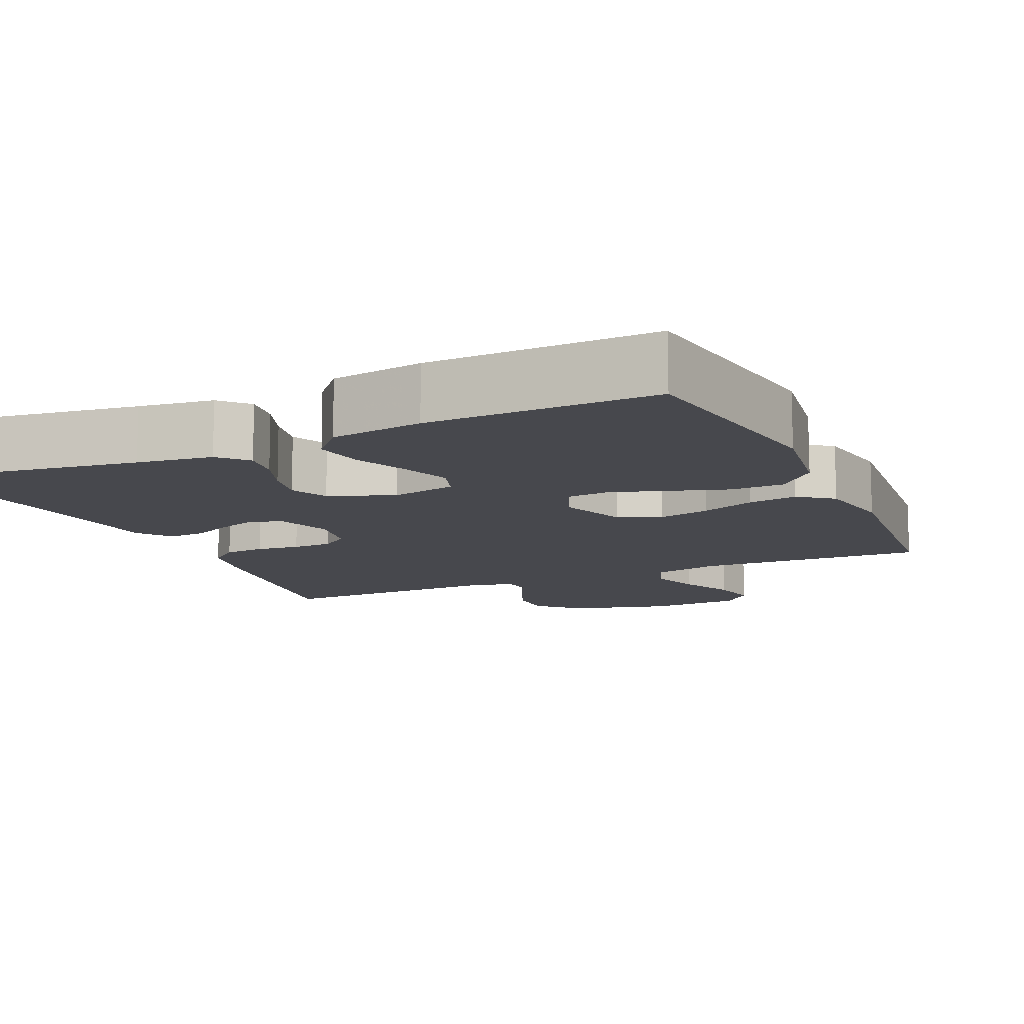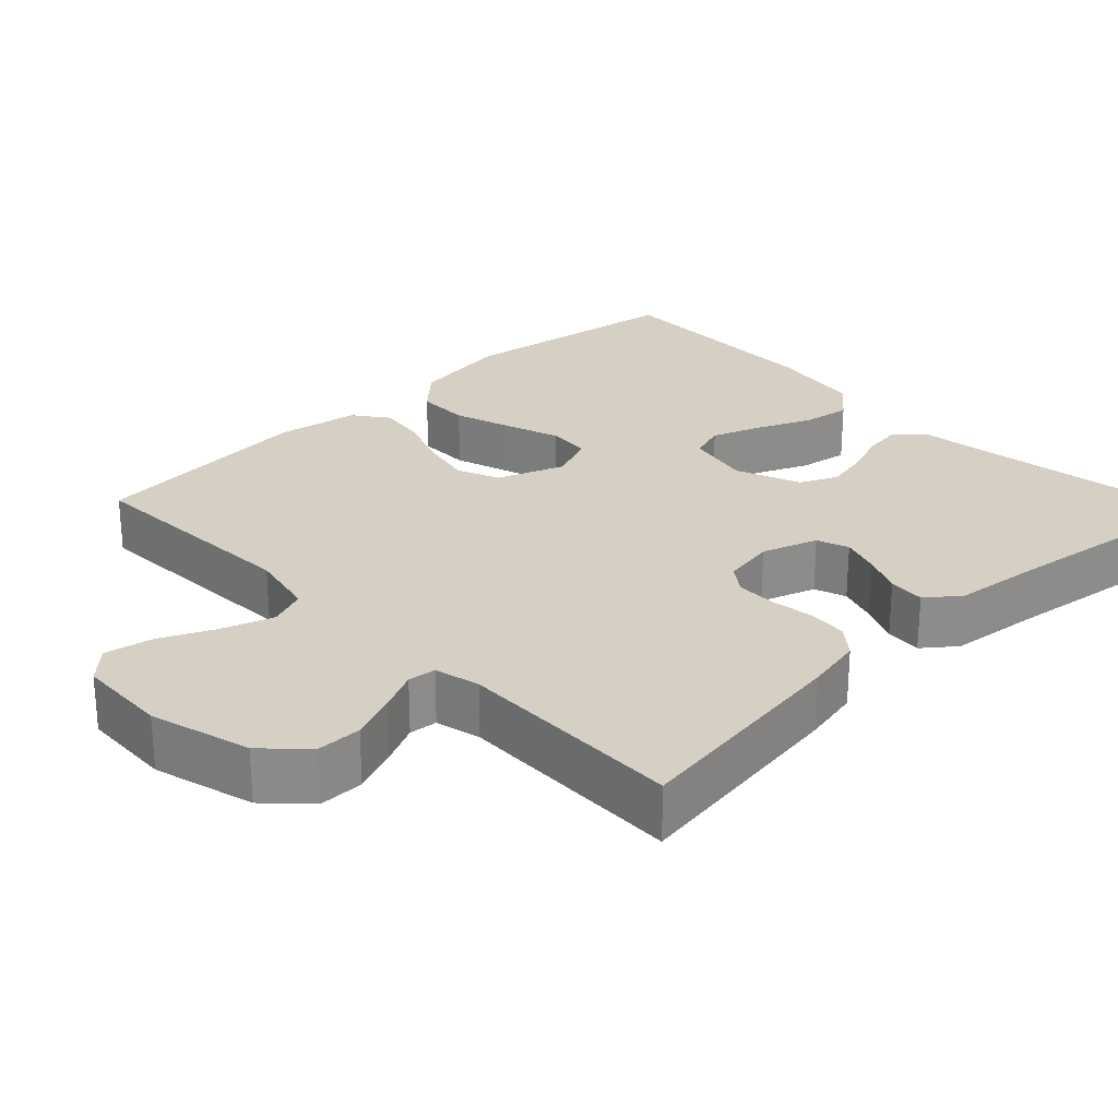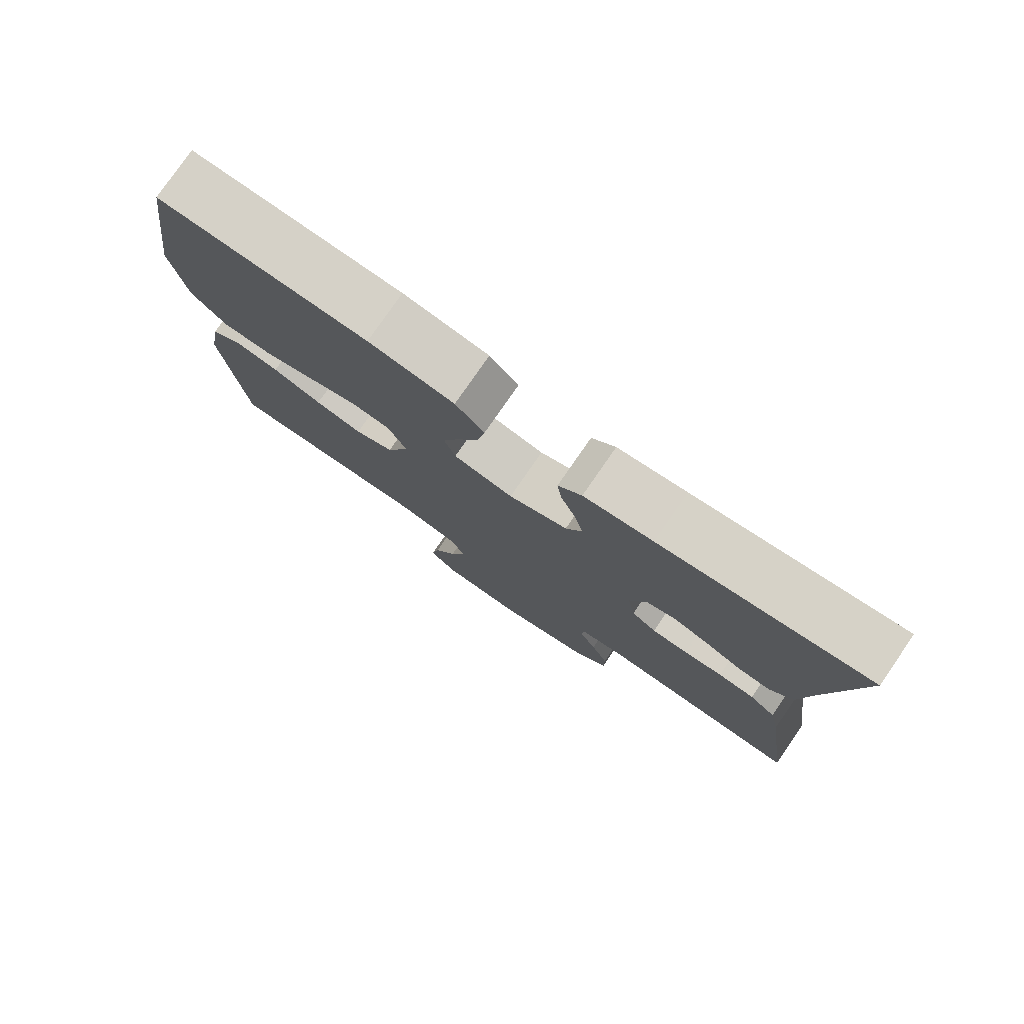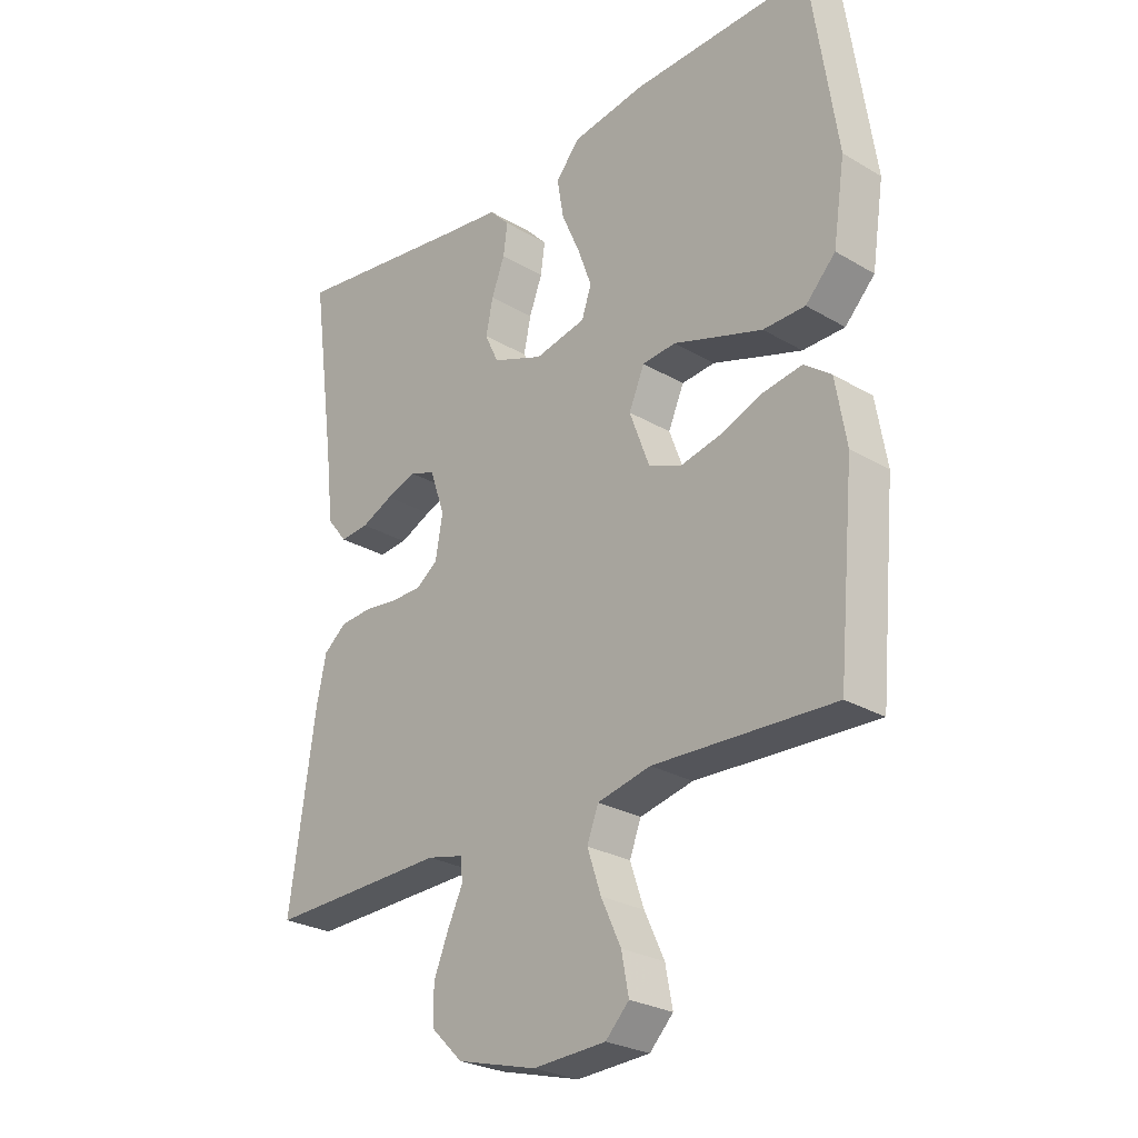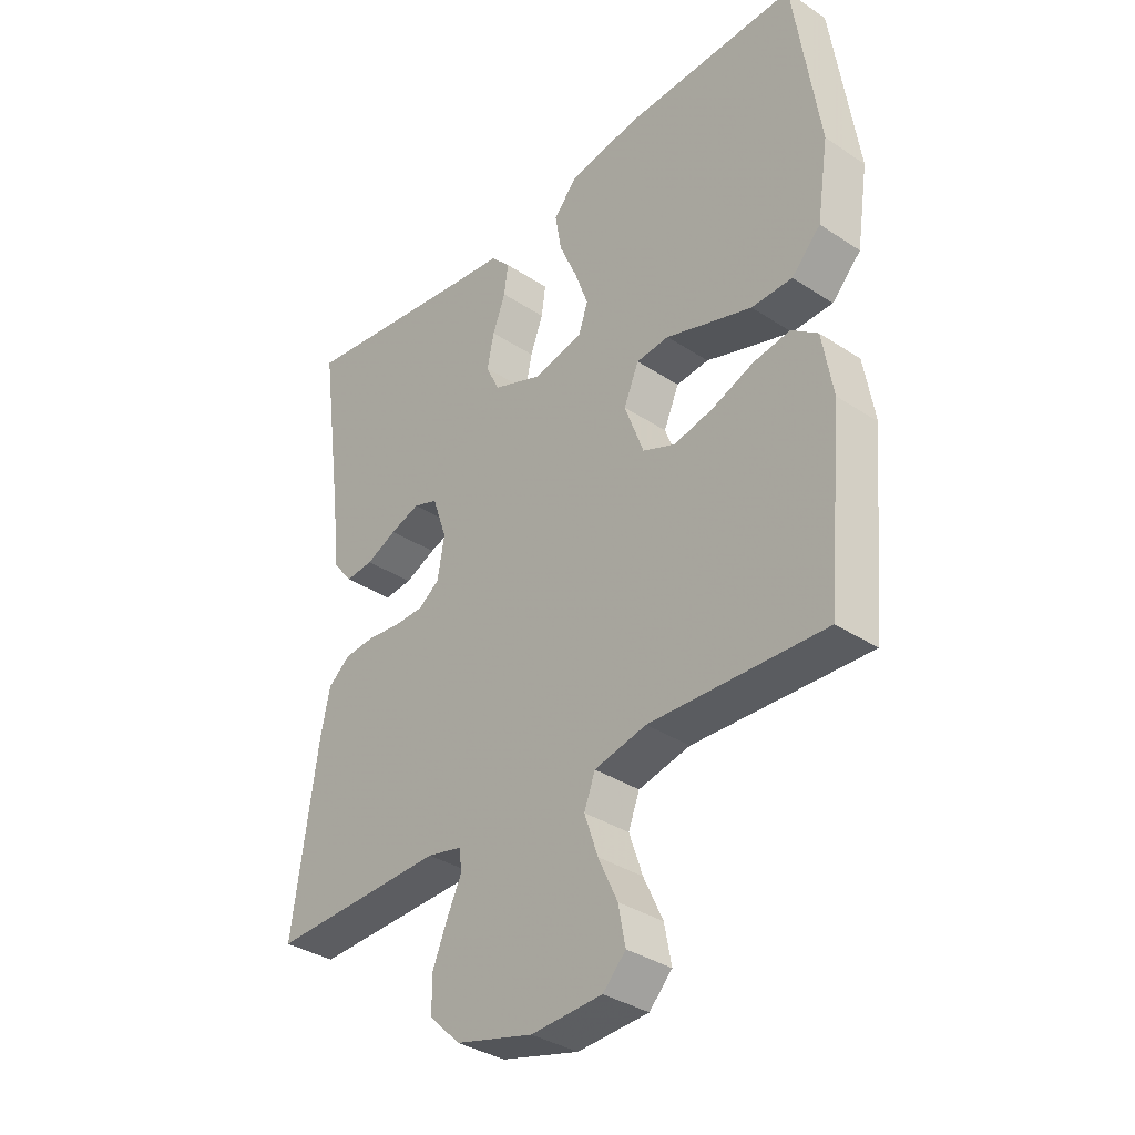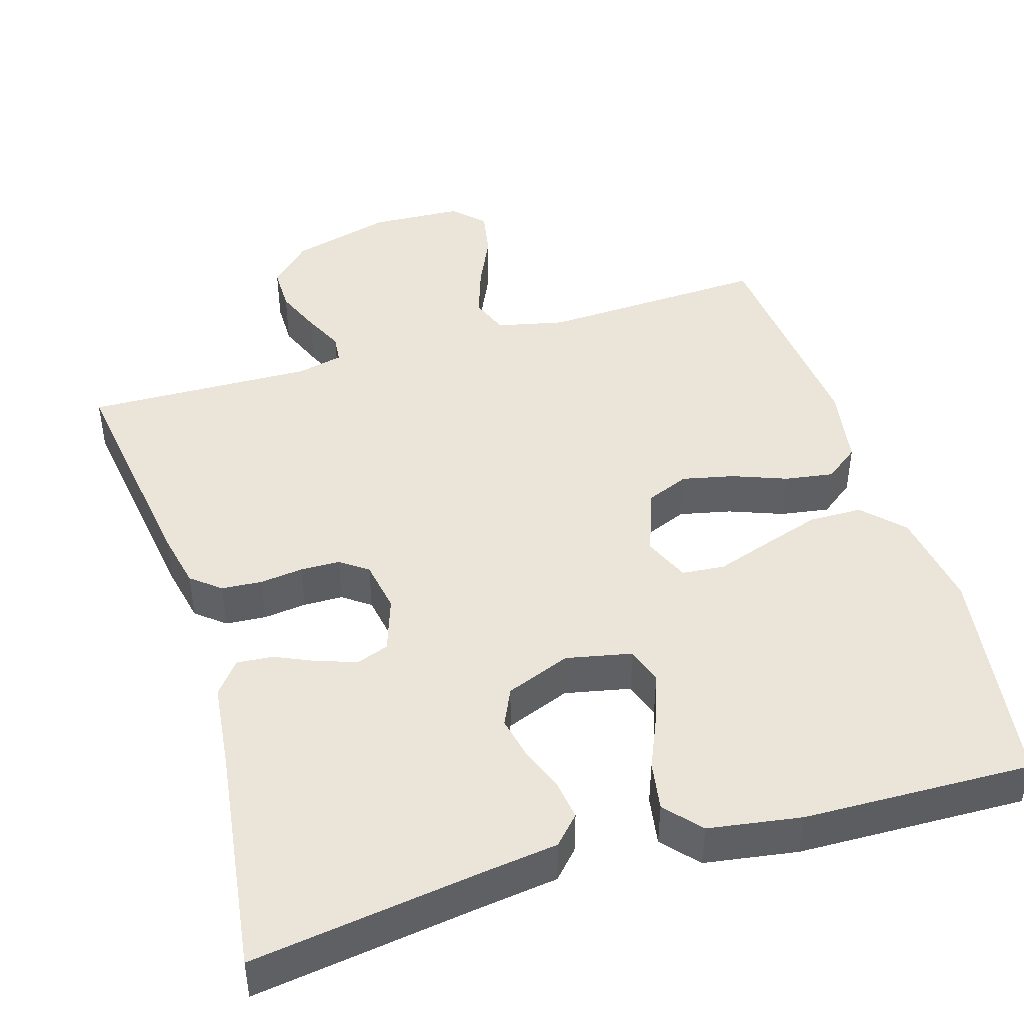
<metadata>
{"format":"obj","ext":"obj","renderer":"f3d","projection":"perspective","resolution":1024,"background":"white","views":[{"elev":-11.7,"azim":24.3,"up":"+Y"},{"elev":26.2,"azim":-133.8,"up":"+Y"},{"elev":78.8,"azim":-145.3,"up":"+Z"},{"elev":-26.7,"azim":47.4,"up":"+Z"},{"elev":-35.4,"azim":48.9,"up":"+Z"},{"elev":44.8,"azim":-16.9,"up":"+Y"}]}
</metadata>
<code>
v 0.5 0.07 0.5
v 0.544 0.07 0.2
v 0.524 0.07 0.069
v 0.474 0.07 0.017
v 0.404 0.07 0.016
v 0.327 0.07 0.041
v 0.255 0.07 0.065
v 0.199 0.07 0.06
v 0.173 0.07 0
v 0.206 0.07 -0.089
v 0.262 0.07 -0.112
v 0.33 0.07 -0.097
v 0.401 0.07 -0.07
v 0.465 0.07 -0.06
v 0.51 0.07 -0.094
v 0.528 0.07 -0.2
v 0.5 0.07 -0.5
v 0.2 0.07 -0.487
v 0.111 0.07 -0.507
v 0.092 0.07 -0.557
v 0.115 0.07 -0.625
v 0.148 0.07 -0.696
v 0.16 0.07 -0.759
v 0.121 0.07 -0.799
v 0 0.07 -0.805
v -0.133 0.07 -0.769
v -0.186 0.07 -0.717
v -0.186 0.07 -0.657
v -0.161 0.07 -0.596
v -0.136 0.07 -0.543
v -0.14 0.07 -0.506
v -0.2 0.07 -0.492
v -0.5 0.07 -0.5
v -0.457 0.07 -0.2
v -0.441 0.07 -0.124
v -0.403 0.07 -0.093
v -0.35 0.07 -0.089
v -0.293 0.07 -0.096
v -0.241 0.07 -0.095
v -0.205 0.07 -0.069
v -0.193 0.07 0
v -0.218 0.07 0.073
v -0.26 0.07 0.088
v -0.311 0.07 0.071
v -0.364 0.07 0.047
v -0.412 0.07 0.043
v -0.446 0.07 0.086
v -0.459 0.07 0.2
v -0.5 0.07 0.5
v -0.2 0.07 0.457
v -0.101 0.07 0.444
v -0.067 0.07 0.408
v -0.074 0.07 0.357
v -0.096 0.07 0.299
v -0.108 0.07 0.242
v -0.085 0.07 0.193
v 0 0.07 0.16
v 0.086 0.07 0.178
v 0.102 0.07 0.226
v 0.079 0.07 0.29
v 0.048 0.07 0.361
v 0.037 0.07 0.426
v 0.078 0.07 0.473
v 0.2 0.07 0.492
v 0.5 0 0.5
v 0.544 0 0.2
v 0.524 0 0.069
v 0.474 0 0.017
v 0.404 0 0.016
v 0.327 0 0.041
v 0.255 0 0.065
v 0.199 0 0.06
v 0.173 0 0
v 0.206 0 -0.089
v 0.262 0 -0.112
v 0.33 0 -0.097
v 0.401 0 -0.07
v 0.465 0 -0.06
v 0.51 0 -0.094
v 0.528 0 -0.2
v 0.5 0 -0.5
v 0.2 0 -0.487
v 0.111 0 -0.507
v 0.092 0 -0.557
v 0.115 0 -0.625
v 0.148 0 -0.696
v 0.16 0 -0.759
v 0.121 0 -0.799
v 0 0 -0.805
v -0.133 0 -0.769
v -0.186 0 -0.717
v -0.186 0 -0.657
v -0.161 0 -0.596
v -0.136 0 -0.543
v -0.14 0 -0.506
v -0.2 0 -0.492
v -0.5 0 -0.5
v -0.457 0 -0.2
v -0.441 0 -0.124
v -0.403 0 -0.093
v -0.35 0 -0.089
v -0.293 0 -0.096
v -0.241 0 -0.095
v -0.205 0 -0.069
v -0.193 0 0
v -0.218 0 0.073
v -0.26 0 0.088
v -0.311 0 0.071
v -0.364 0 0.047
v -0.412 0 0.043
v -0.446 0 0.086
v -0.459 0 0.2
v -0.5 0 0.5
v -0.2 0 0.457
v -0.101 0 0.444
v -0.067 0 0.408
v -0.074 0 0.357
v -0.096 0 0.299
v -0.108 0 0.242
v -0.085 0 0.193
v 0 0 0.16
v 0.086 0 0.178
v 0.102 0 0.226
v 0.079 0 0.29
v 0.048 0 0.361
v 0.037 0 0.426
v 0.078 0 0.473
v 0.2 0 0.492
f 5 6 7
f 4 5 7
f 3 4 7
f 2 3 7
f 1 2 7
f 64 1 7
f 63 64 7
f 62 63 7
f 61 62 7
f 60 61 7
f 59 60 7 8
f 58 59 8 9
f 57 58 9 10
f 56 57 10
f 52 53 54
f 51 52 54
f 50 51 54
f 50 54 55
f 49 50 55
f 48 49 55
f 48 55 56
f 47 48 56
f 46 47 56
f 45 46 56
f 44 45 56
f 36 37 38
f 35 36 38
f 34 35 38
f 33 34 38
f 32 33 38
f 31 32 38 39
f 28 29 30
f 27 28 30
f 26 27 30
f 25 26 30
f 24 25 30
f 23 24 30
f 22 23 30
f 21 22 30
f 20 21 30 31
f 31 39 40
f 20 31 40
f 19 20 40
f 16 17 18
f 15 16 18
f 14 15 18
f 13 14 18
f 12 13 18
f 11 12 18 19
f 43 44 56
f 42 43 56
f 41 42 56 10
f 19 40 41
f 11 19 41
f 10 11 41
f 71 70 69
f 71 69 68
f 71 68 67
f 71 67 66
f 71 66 65
f 71 65 128
f 71 128 127
f 71 127 126
f 71 126 125
f 71 125 124
f 72 71 124 123
f 73 72 123 122
f 74 73 122 121
f 74 121 120
f 118 117 116
f 118 116 115
f 118 115 114
f 119 118 114
f 119 114 113
f 119 113 112
f 120 119 112
f 120 112 111
f 120 111 110
f 120 110 109
f 120 109 108
f 102 101 100
f 102 100 99
f 102 99 98
f 102 98 97
f 102 97 96
f 103 102 96 95
f 94 93 92
f 94 92 91
f 94 91 90
f 94 90 89
f 94 89 88
f 94 88 87
f 94 87 86
f 94 86 85
f 95 94 85 84
f 104 103 95
f 104 95 84
f 104 84 83
f 82 81 80
f 82 80 79
f 82 79 78
f 82 78 77
f 82 77 76
f 83 82 76 75
f 120 108 107
f 120 107 106
f 74 120 106 105
f 105 104 83
f 105 83 75
f 105 75 74
f 1 65 66 2
f 2 66 67 3
f 3 67 68 4
f 4 68 69 5
f 5 69 70 6
f 6 70 71 7
f 7 71 72 8
f 8 72 73 9
f 9 73 74 10
f 10 74 75 11
f 11 75 76 12
f 12 76 77 13
f 13 77 78 14
f 14 78 79 15
f 15 79 80 16
f 16 80 81 17
f 17 81 82 18
f 18 82 83 19
f 19 83 84 20
f 20 84 85 21
f 21 85 86 22
f 22 86 87 23
f 23 87 88 24
f 24 88 89 25
f 25 89 90 26
f 26 90 91 27
f 27 91 92 28
f 28 92 93 29
f 29 93 94 30
f 30 94 95 31
f 31 95 96 32
f 32 96 97 33
f 33 97 98 34
f 34 98 99 35
f 35 99 100 36
f 36 100 101 37
f 37 101 102 38
f 38 102 103 39
f 39 103 104 40
f 40 104 105 41
f 41 105 106 42
f 42 106 107 43
f 43 107 108 44
f 44 108 109 45
f 45 109 110 46
f 46 110 111 47
f 47 111 112 48
f 48 112 113 49
f 49 113 114 50
f 50 114 115 51
f 51 115 116 52
f 52 116 117 53
f 53 117 118 54
f 54 118 119 55
f 55 119 120 56
f 56 120 121 57
f 57 121 122 58
f 58 122 123 59
f 59 123 124 60
f 60 124 125 61
f 61 125 126 62
f 62 126 127 63
f 63 127 128 64
f 64 128 65 1

</code>
